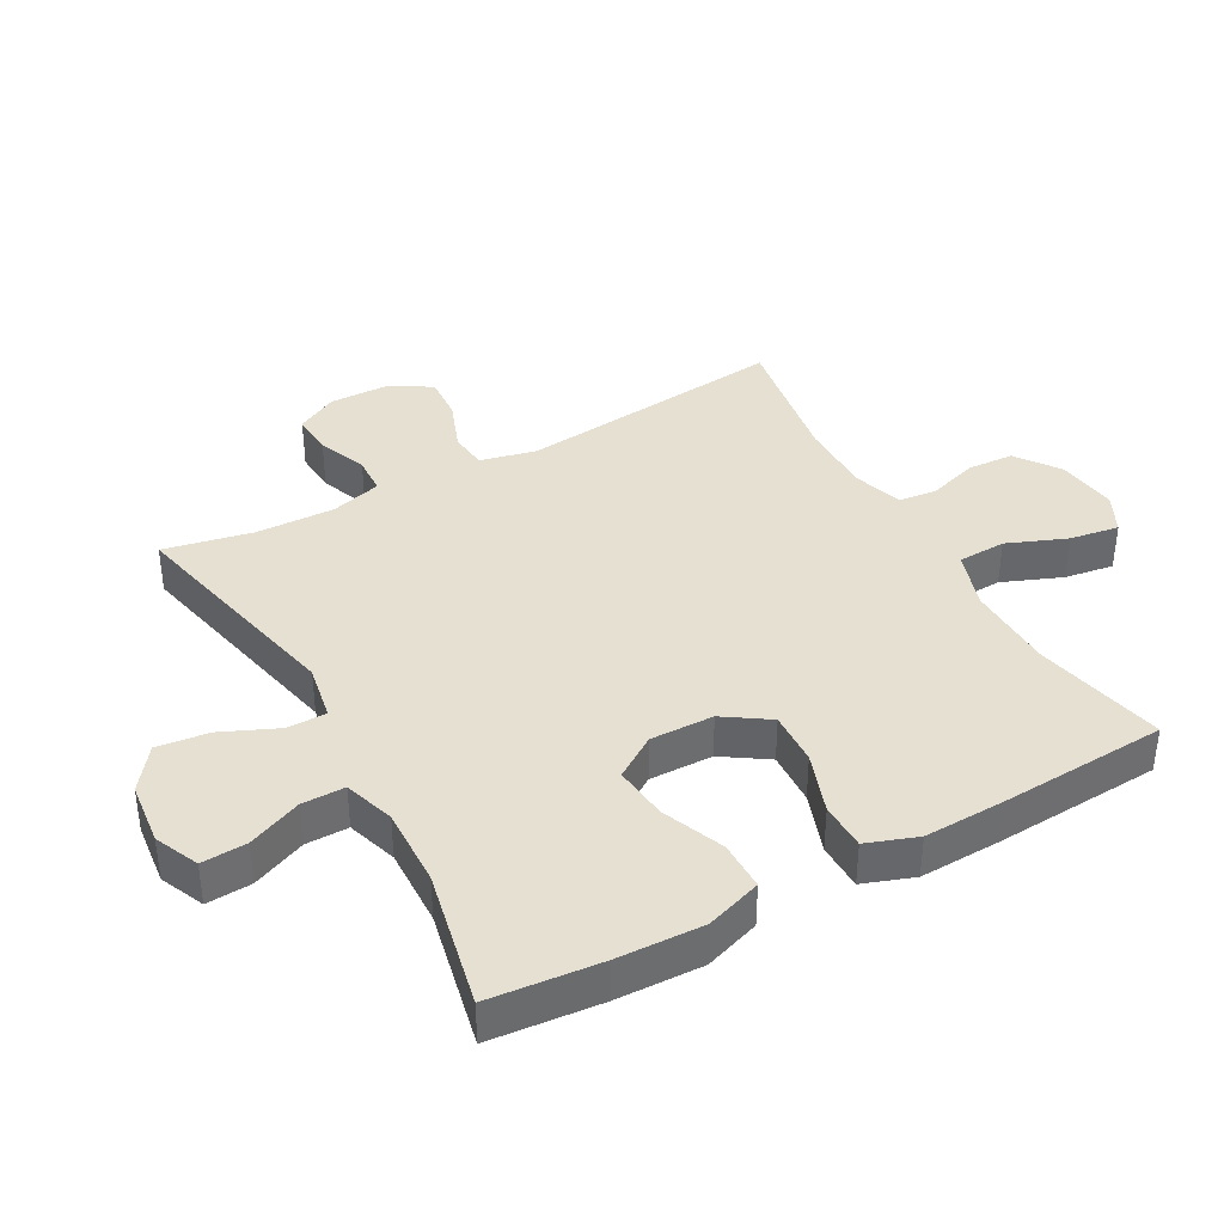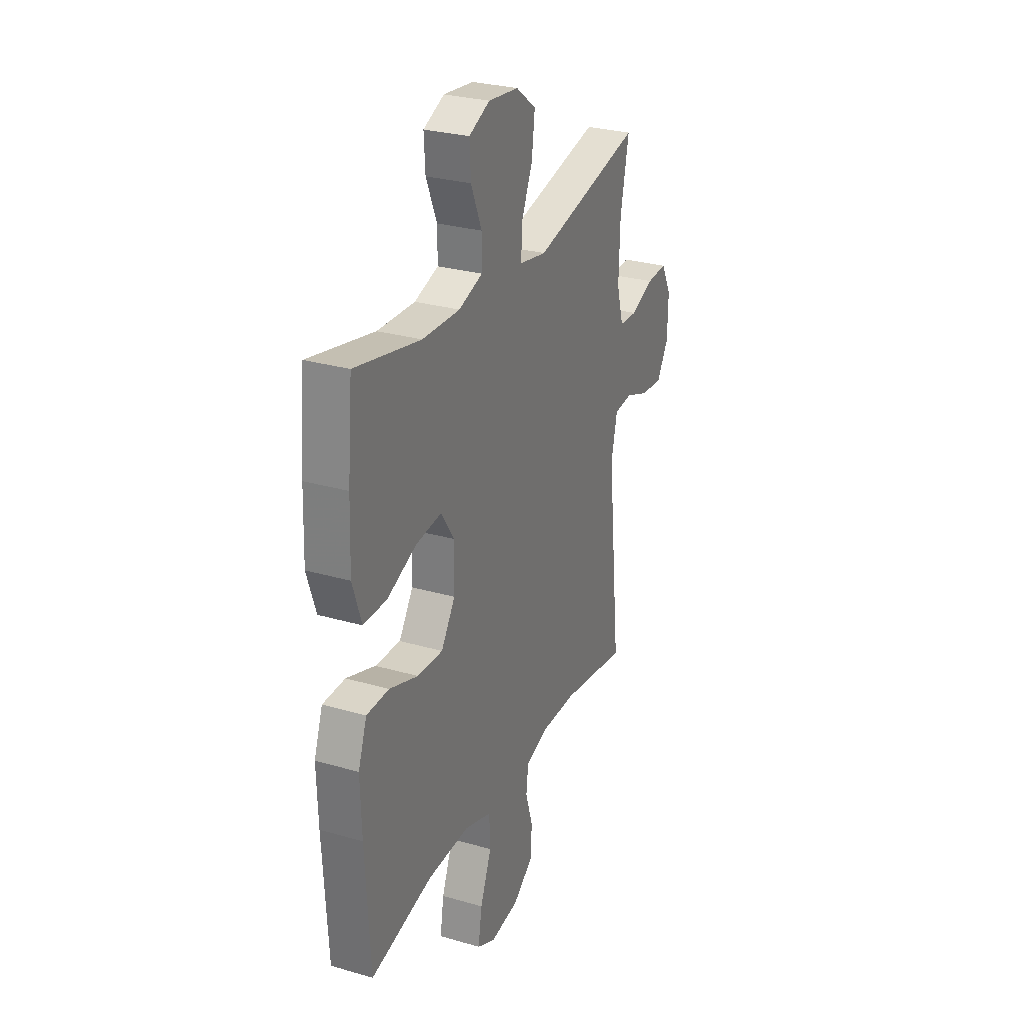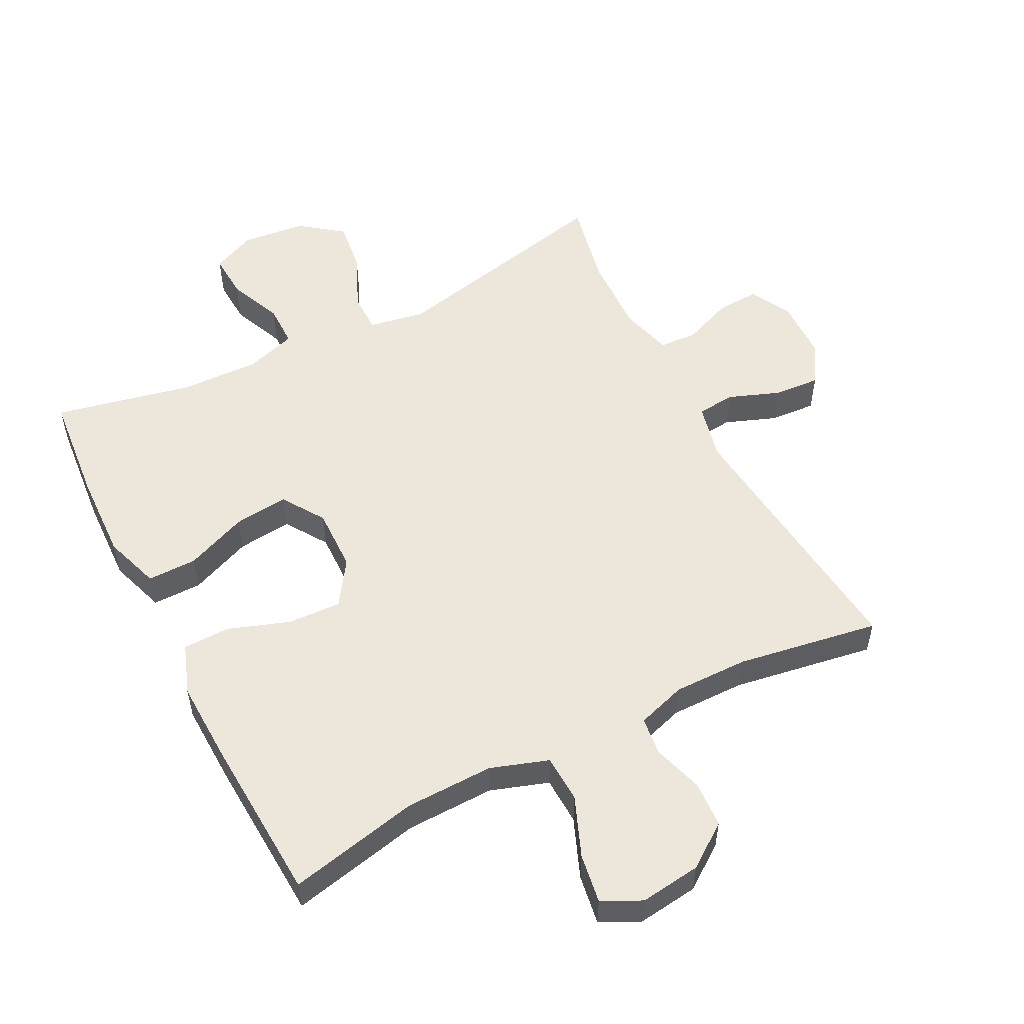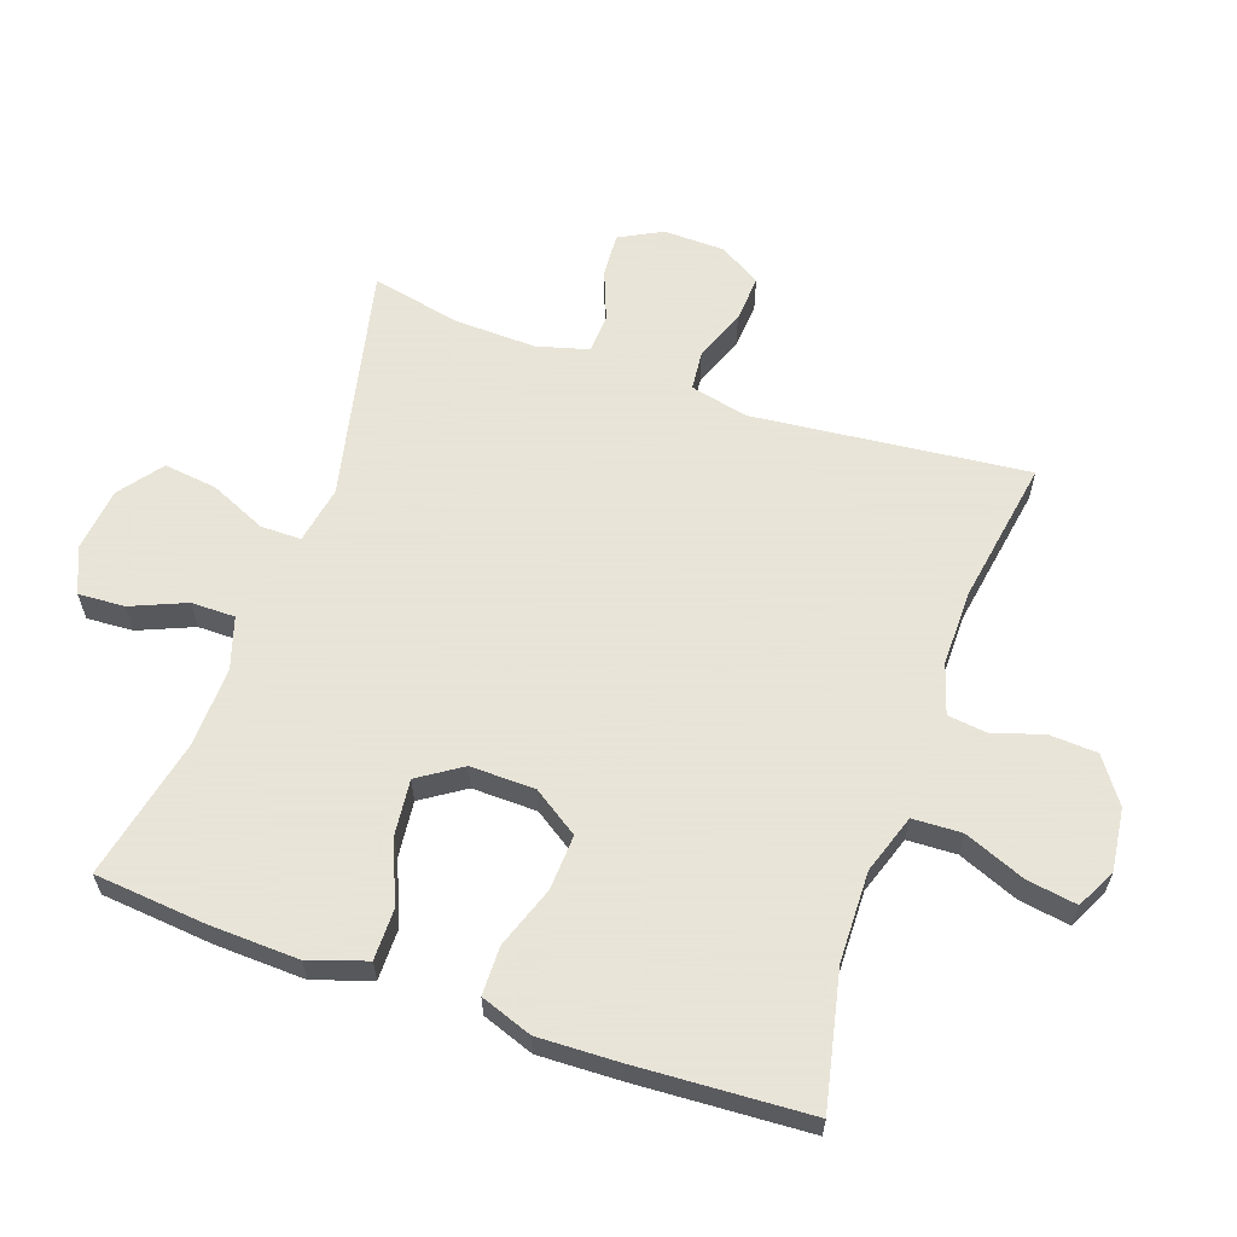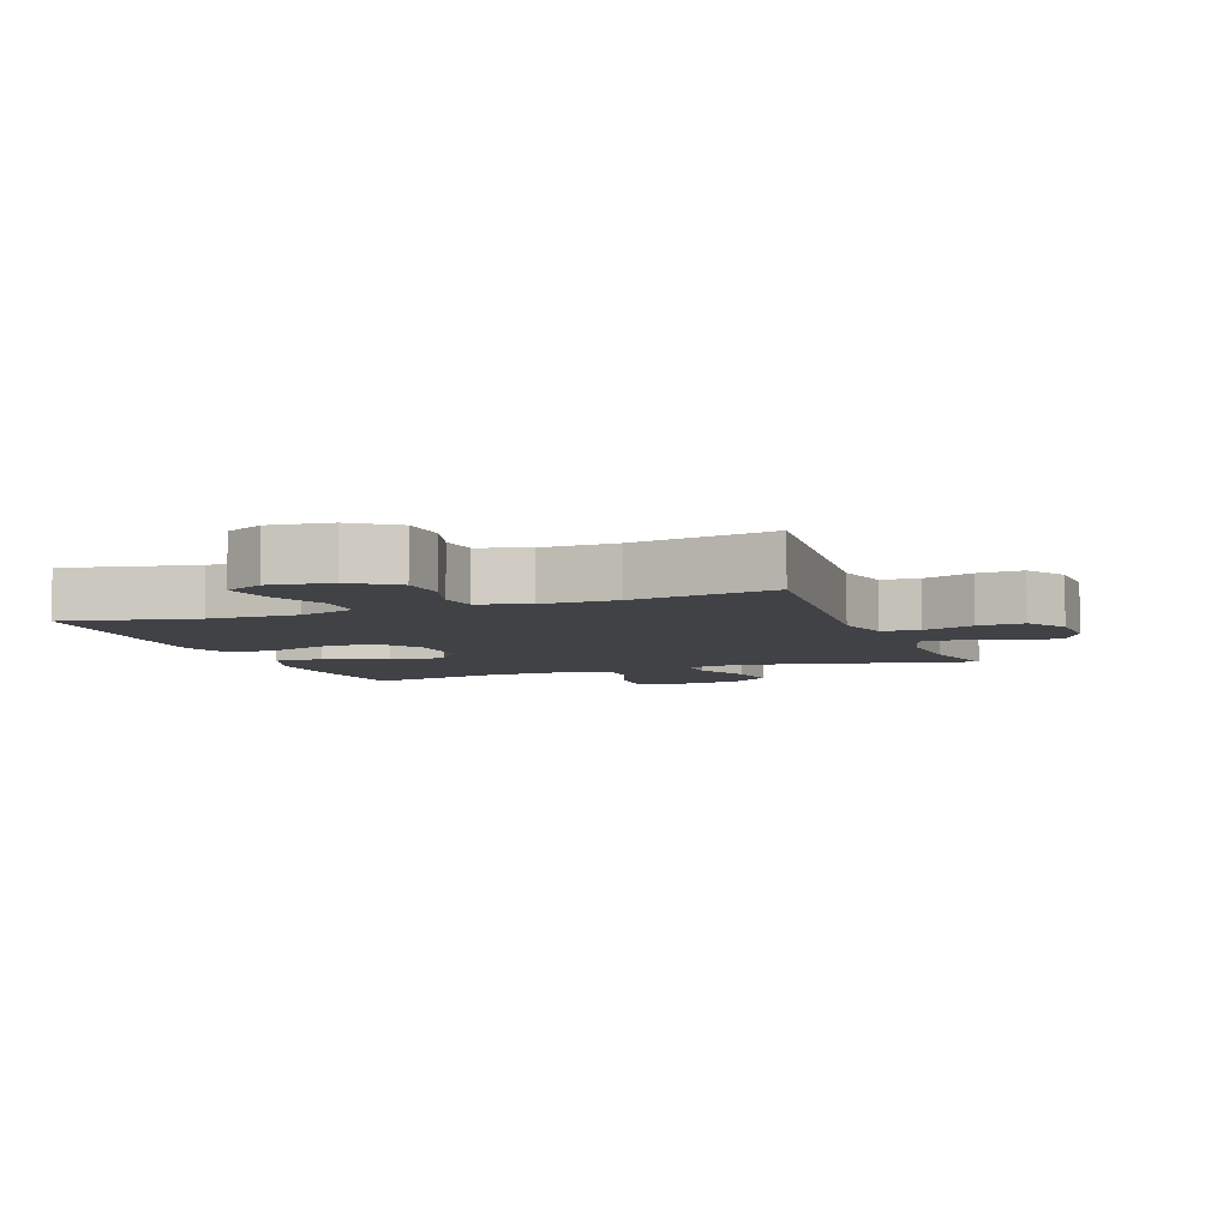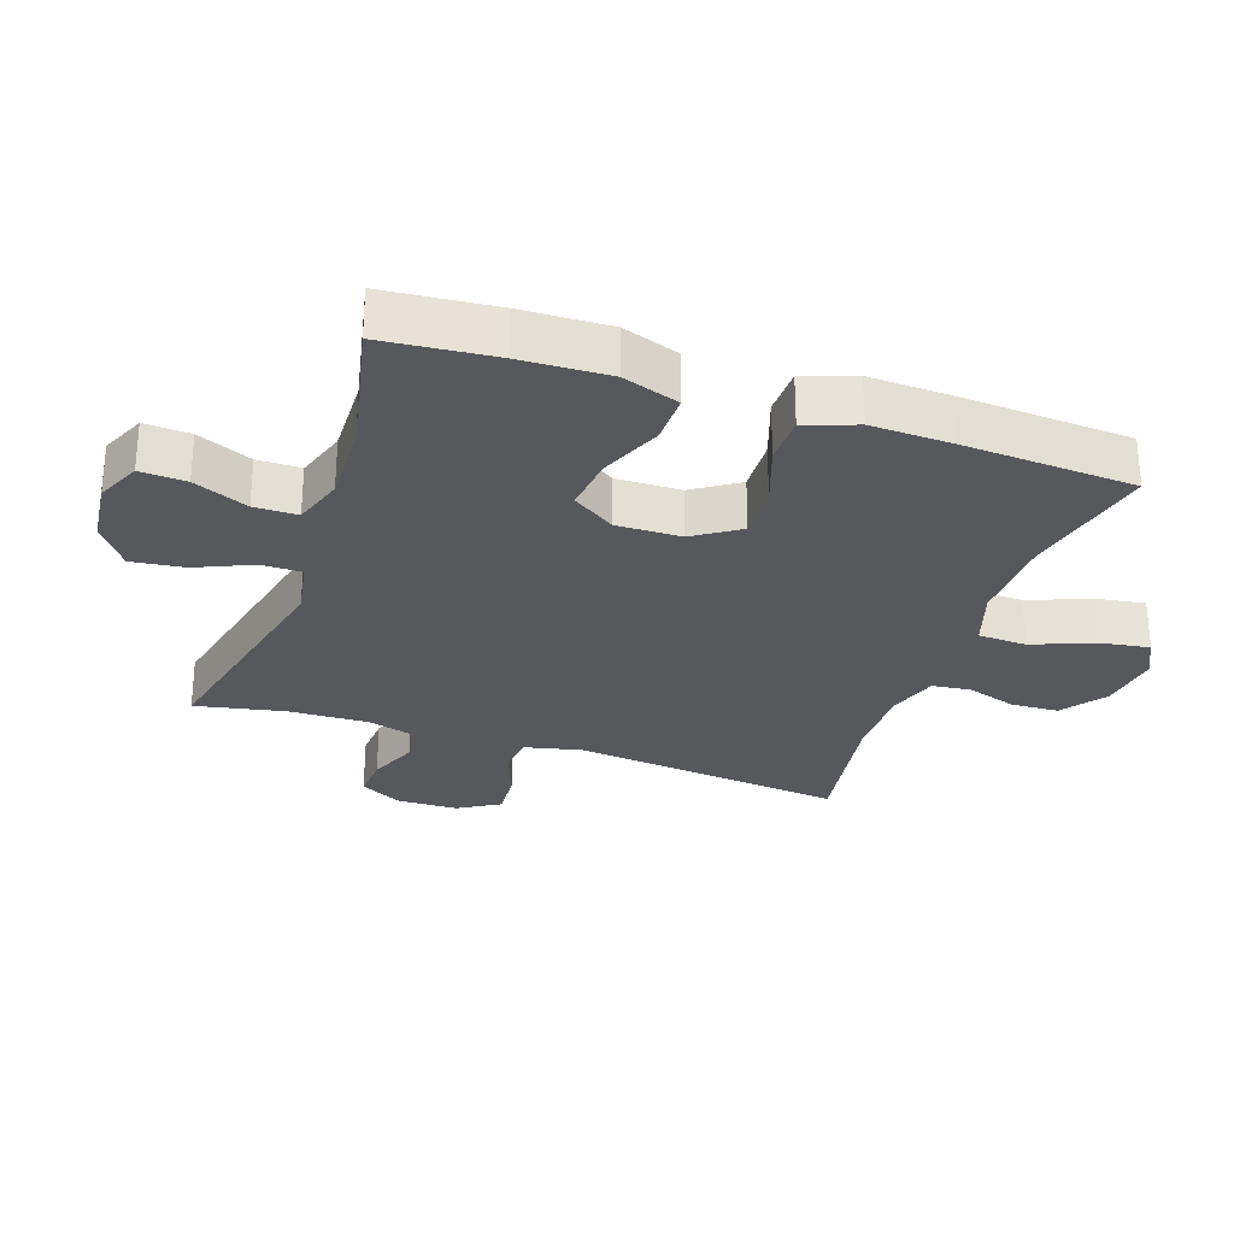
<metadata>
{"format":"obj","ext":"obj","renderer":"f3d","projection":"perspective","resolution":1024,"background":"white","views":[{"elev":38.4,"azim":61.0,"up":"+Y"},{"elev":28.4,"azim":113.5,"up":"+Z"},{"elev":53.9,"azim":152.9,"up":"+Y"},{"elev":61.4,"azim":109.3,"up":"+Y"},{"elev":-6.2,"azim":-159.4,"up":"+Y"},{"elev":-28.2,"azim":70.9,"up":"+Y"}]}
</metadata>
<code>
v 0.5 0.07 0.5
v 0.516 0.07 0.33
v 0.521 0.07 0.196
v 0.492 0.07 0.11
v 0.416 0.07 0.11
v 0.32 0.07 0.149
v 0.236 0.07 0.158
v 0.193 0.07 0.093
v 0.195 0.07 -0.005
v 0.241 0.07 -0.074
v 0.324 0.07 -0.07
v 0.418 0.07 -0.037
v 0.491 0.07 -0.038
v 0.519 0.07 -0.116
v 0.515 0.07 -0.239
v 0.5 0.07 -0.5
v 0.298 0.07 -0.456
v 0.161 0.07 -0.453
v 0.072 0.07 -0.483
v 0.069 0.07 -0.557
v 0.106 0.07 -0.649
v 0.118 0.07 -0.725
v 0.058 0.07 -0.755
v -0.036 0.07 -0.743
v -0.103 0.07 -0.695
v -0.107 0.07 -0.623
v -0.083 0.07 -0.546
v -0.09 0.07 -0.487
v -0.166 0.07 -0.463
v -0.281 0.07 -0.464
v -0.5 0.07 -0.5
v -0.456 0.07 -0.084
v -0.476 0.07 0.003
v -0.535 0.07 0.009
v -0.614 0.07 -0.021
v -0.685 0.07 -0.026
v -0.723 0.07 0.037
v -0.725 0.07 0.13
v -0.691 0.07 0.194
v -0.625 0.07 0.19
v -0.549 0.07 0.16
v -0.49 0.07 0.163
v -0.468 0.07 0.242
v -0.472 0.07 0.364
v -0.5 0.07 0.5
v -0.144 0.07 0.421
v -0.057 0.07 0.437
v -0.057 0.07 0.498
v -0.095 0.07 0.584
v -0.105 0.07 0.664
v -0.04 0.07 0.713
v 0.058 0.07 0.724
v 0.126 0.07 0.694
v 0.122 0.07 0.624
v 0.087 0.07 0.541
v 0.087 0.07 0.475
v 0.165 0.07 0.45
v 0.287 0.07 0.454
v 0.5 0 0.5
v 0.516 0 0.33
v 0.521 0 0.196
v 0.492 0 0.11
v 0.416 0 0.11
v 0.32 0 0.149
v 0.236 0 0.158
v 0.193 0 0.093
v 0.195 0 -0.005
v 0.241 0 -0.074
v 0.324 0 -0.07
v 0.418 0 -0.037
v 0.491 0 -0.038
v 0.519 0 -0.116
v 0.515 0 -0.239
v 0.5 0 -0.5
v 0.298 0 -0.456
v 0.161 0 -0.453
v 0.072 0 -0.483
v 0.069 0 -0.557
v 0.106 0 -0.649
v 0.118 0 -0.725
v 0.058 0 -0.755
v -0.036 0 -0.743
v -0.103 0 -0.695
v -0.107 0 -0.623
v -0.083 0 -0.546
v -0.09 0 -0.487
v -0.166 0 -0.463
v -0.281 0 -0.464
v -0.5 0 -0.5
v -0.456 0 -0.084
v -0.476 0 0.003
v -0.535 0 0.009
v -0.614 0 -0.021
v -0.685 0 -0.026
v -0.723 0 0.037
v -0.725 0 0.13
v -0.691 0 0.194
v -0.625 0 0.19
v -0.549 0 0.16
v -0.49 0 0.163
v -0.468 0 0.242
v -0.472 0 0.364
v -0.5 0 0.5
v -0.144 0 0.421
v -0.057 0 0.437
v -0.057 0 0.498
v -0.095 0 0.584
v -0.105 0 0.664
v -0.04 0 0.713
v 0.058 0 0.724
v 0.126 0 0.694
v 0.122 0 0.624
v 0.087 0 0.541
v 0.087 0 0.475
v 0.165 0 0.45
v 0.287 0 0.454
f 52 53 54 55
f 52 55 56
f 51 52 56
f 48 49 50 51
f 47 48 51 56
f 44 45 46
f 43 44 46
f 42 43 46 47
f 38 39 40 41
f 38 41 42
f 37 38 42
f 34 35 36 37
f 33 34 37 42
f 32 33 42 47
f 30 31 32 47
f 24 25 26 27
f 24 27 28
f 23 24 28
f 20 21 22 23
f 19 20 23 28
f 18 19 28 29
f 14 15 16 17
f 14 17 18
f 11 12 13 14
f 10 11 14 18
f 9 10 18 29
f 3 4 5 6
f 3 6 7
f 58 1 2 3
f 57 58 3 7
f 8 9 29 30
f 30 47 56 57
f 7 8 30 57
f 113 112 111 110
f 114 113 110
f 114 110 109
f 109 108 107 106
f 114 109 106 105
f 104 103 102
f 104 102 101
f 105 104 101 100
f 99 98 97 96
f 100 99 96
f 100 96 95
f 95 94 93 92
f 100 95 92 91
f 105 100 91 90
f 105 90 89 88
f 85 84 83 82
f 86 85 82
f 86 82 81
f 81 80 79 78
f 86 81 78 77
f 87 86 77 76
f 75 74 73 72
f 76 75 72
f 72 71 70 69
f 76 72 69 68
f 87 76 68 67
f 64 63 62 61
f 65 64 61
f 61 60 59 116
f 65 61 116 115
f 88 87 67 66
f 115 114 105 88
f 115 88 66 65
f 1 59 60 2
f 2 60 61 3
f 3 61 62 4
f 4 62 63 5
f 5 63 64 6
f 6 64 65 7
f 7 65 66 8
f 8 66 67 9
f 9 67 68 10
f 10 68 69 11
f 11 69 70 12
f 12 70 71 13
f 13 71 72 14
f 14 72 73 15
f 15 73 74 16
f 16 74 75 17
f 17 75 76 18
f 18 76 77 19
f 19 77 78 20
f 20 78 79 21
f 21 79 80 22
f 22 80 81 23
f 23 81 82 24
f 24 82 83 25
f 25 83 84 26
f 26 84 85 27
f 27 85 86 28
f 28 86 87 29
f 29 87 88 30
f 30 88 89 31
f 31 89 90 32
f 32 90 91 33
f 33 91 92 34
f 34 92 93 35
f 35 93 94 36
f 36 94 95 37
f 37 95 96 38
f 38 96 97 39
f 39 97 98 40
f 40 98 99 41
f 41 99 100 42
f 42 100 101 43
f 43 101 102 44
f 44 102 103 45
f 45 103 104 46
f 46 104 105 47
f 47 105 106 48
f 48 106 107 49
f 49 107 108 50
f 50 108 109 51
f 51 109 110 52
f 52 110 111 53
f 53 111 112 54
f 54 112 113 55
f 55 113 114 56
f 56 114 115 57
f 57 115 116 58
f 58 116 59 1

</code>
